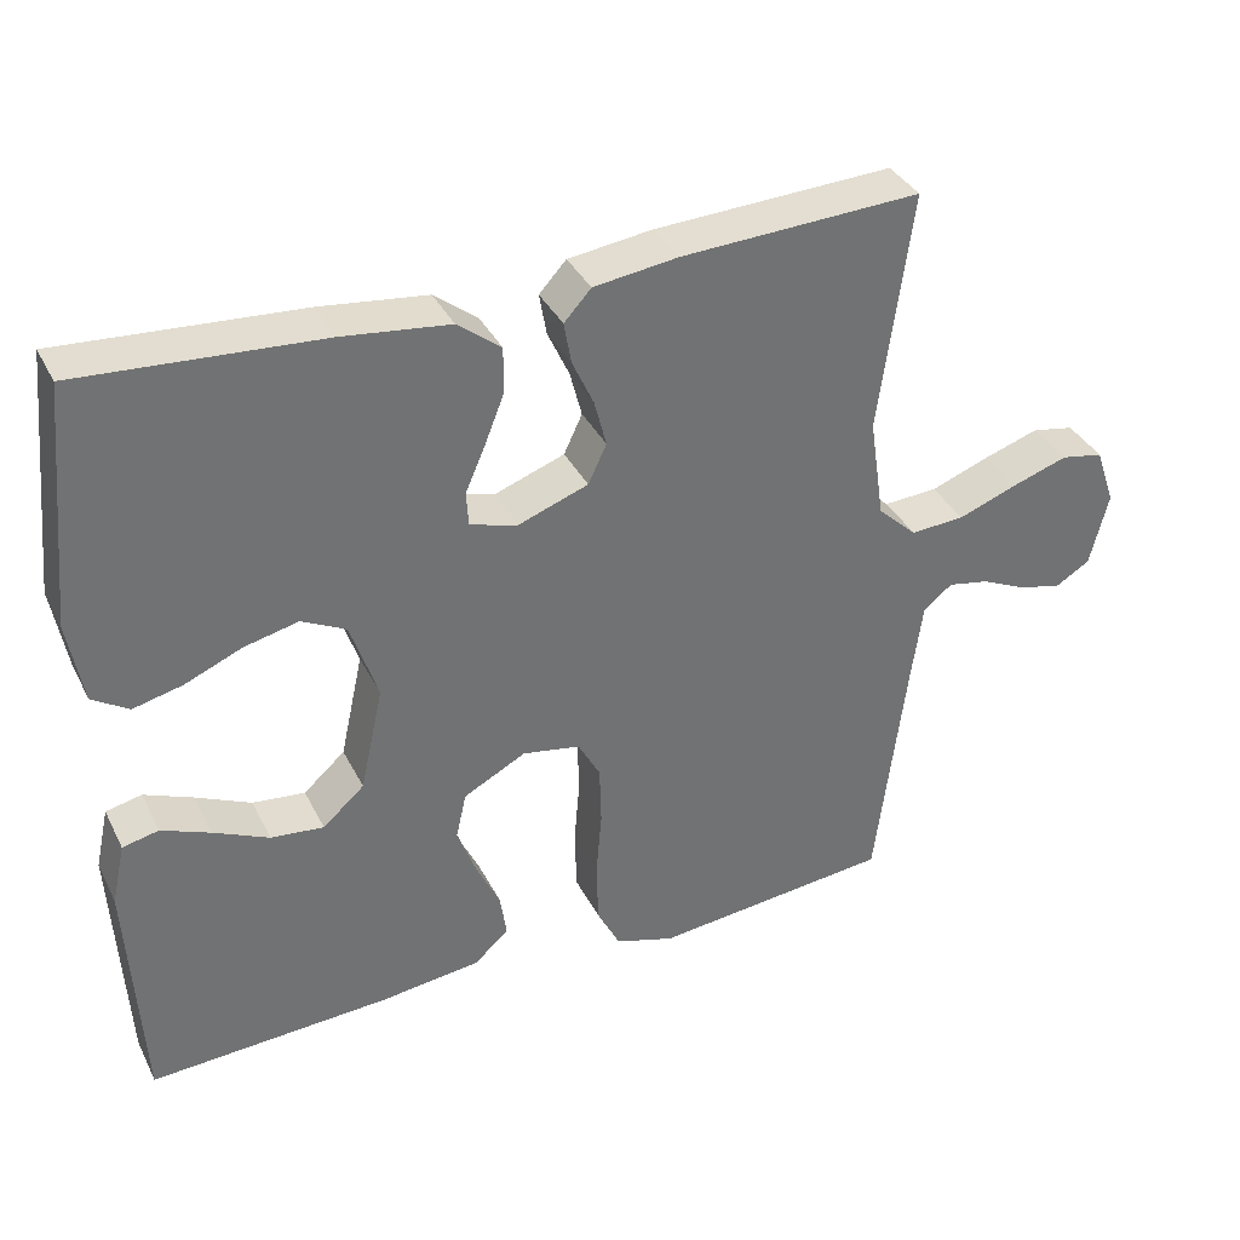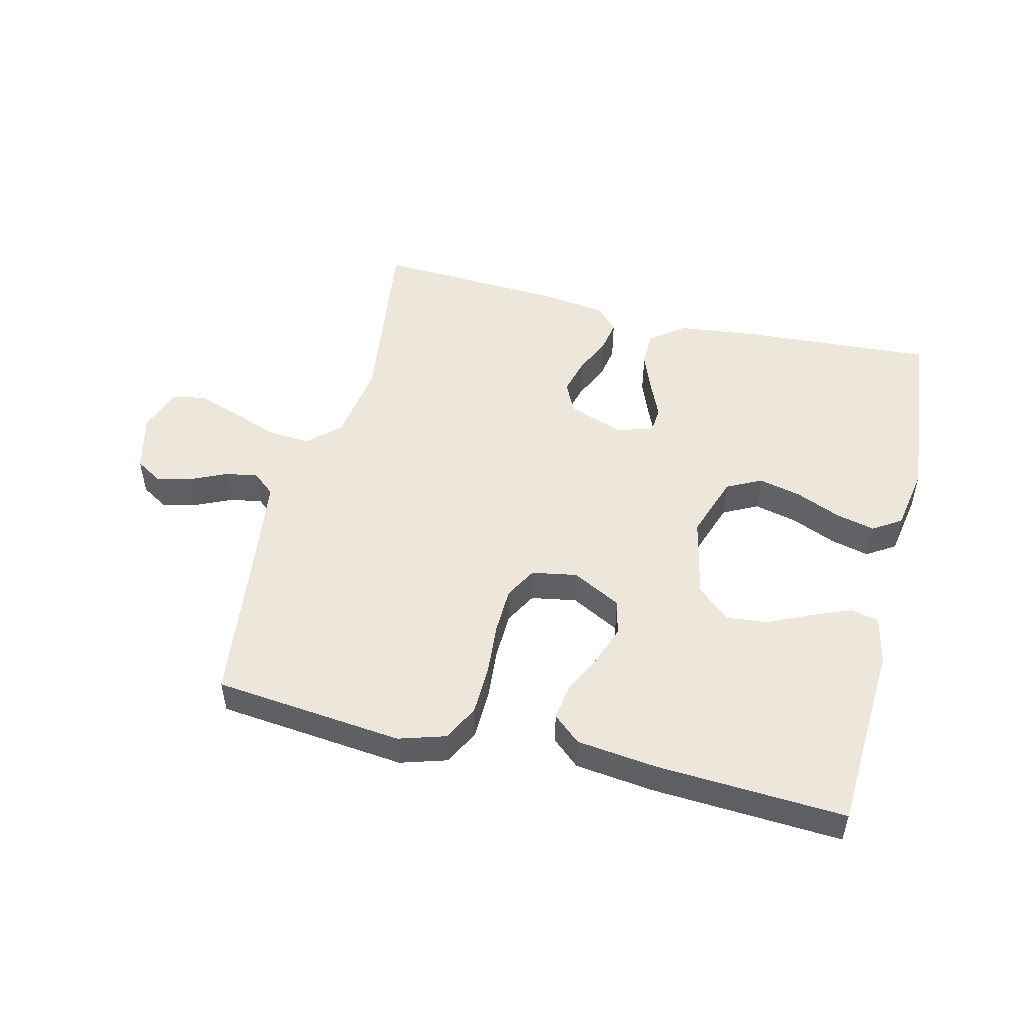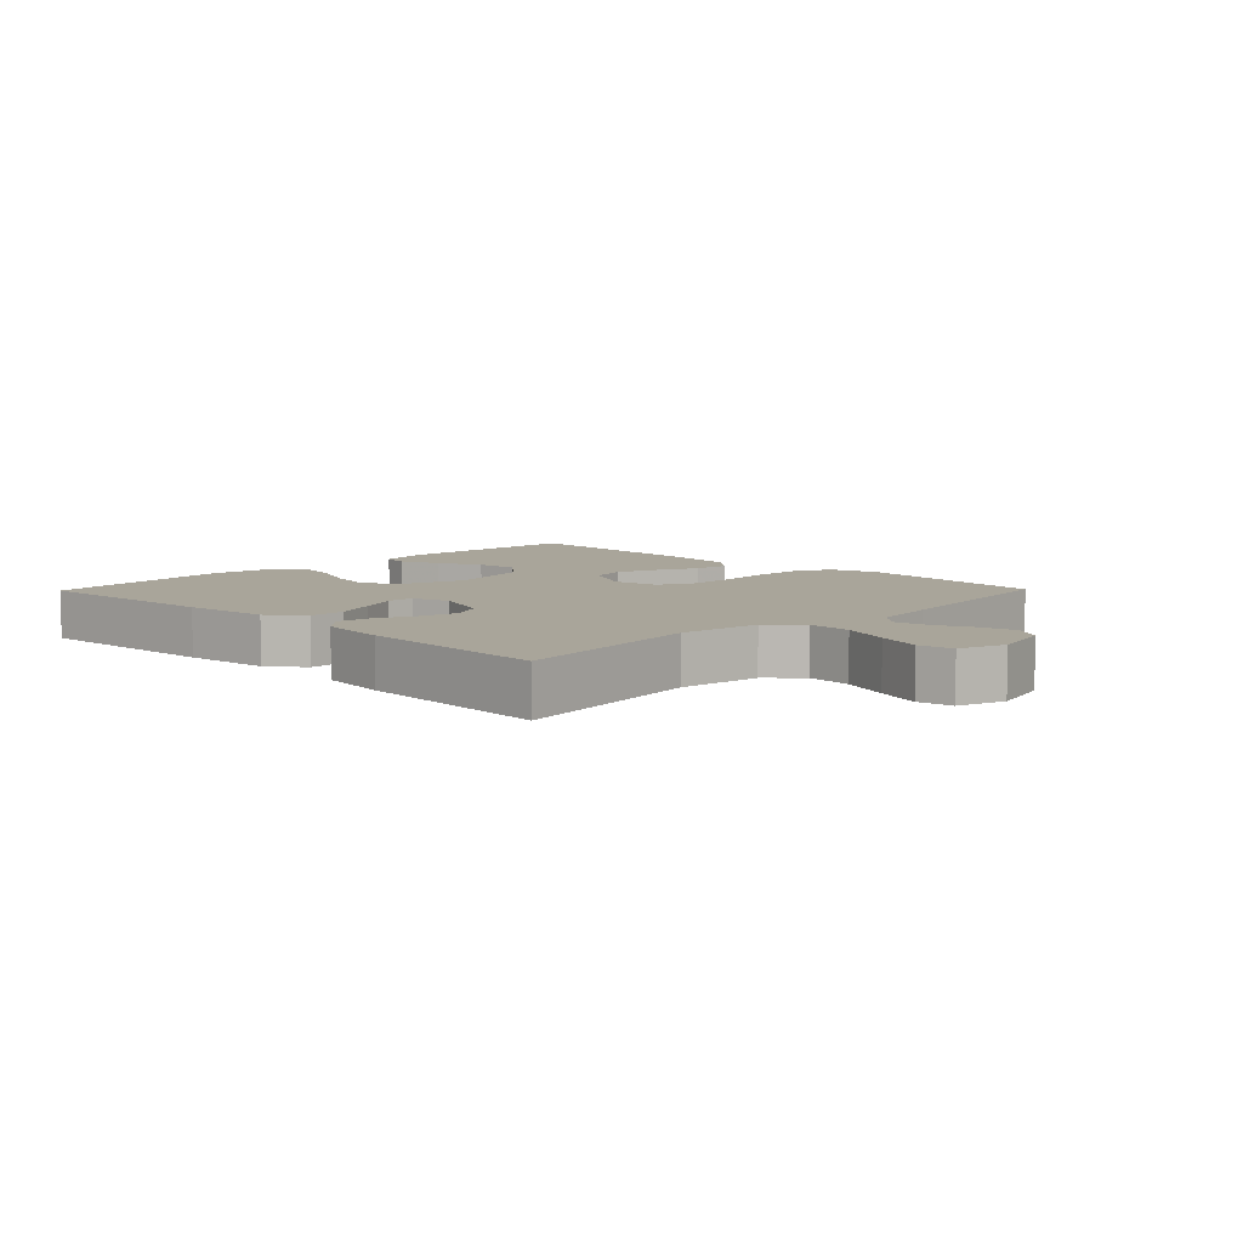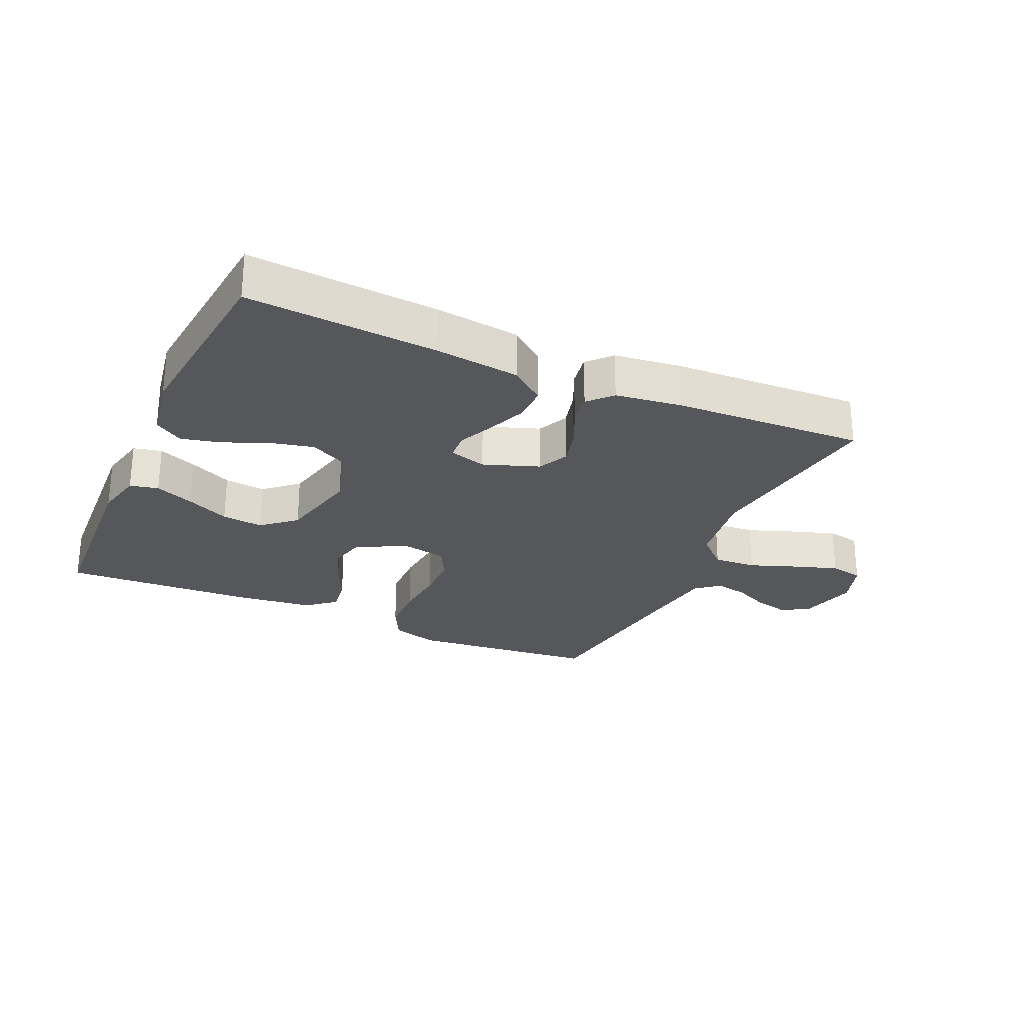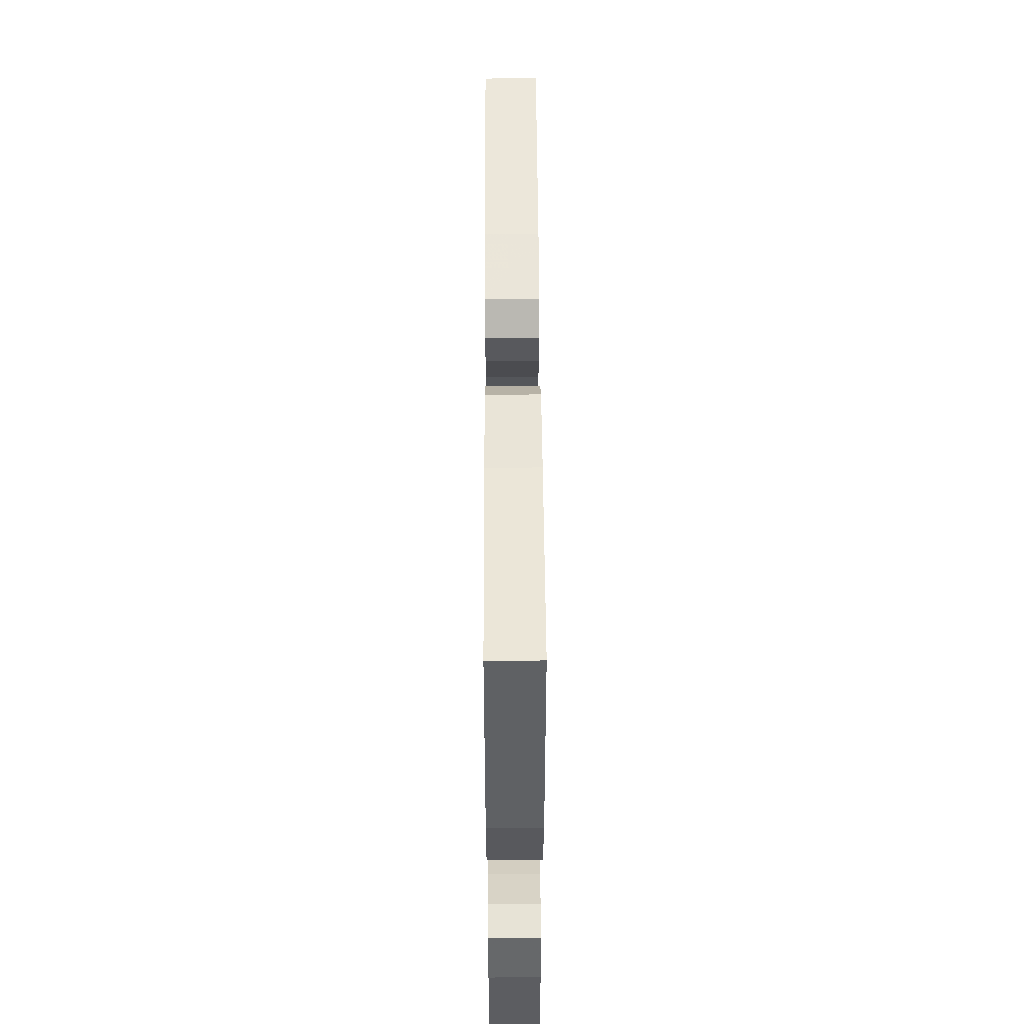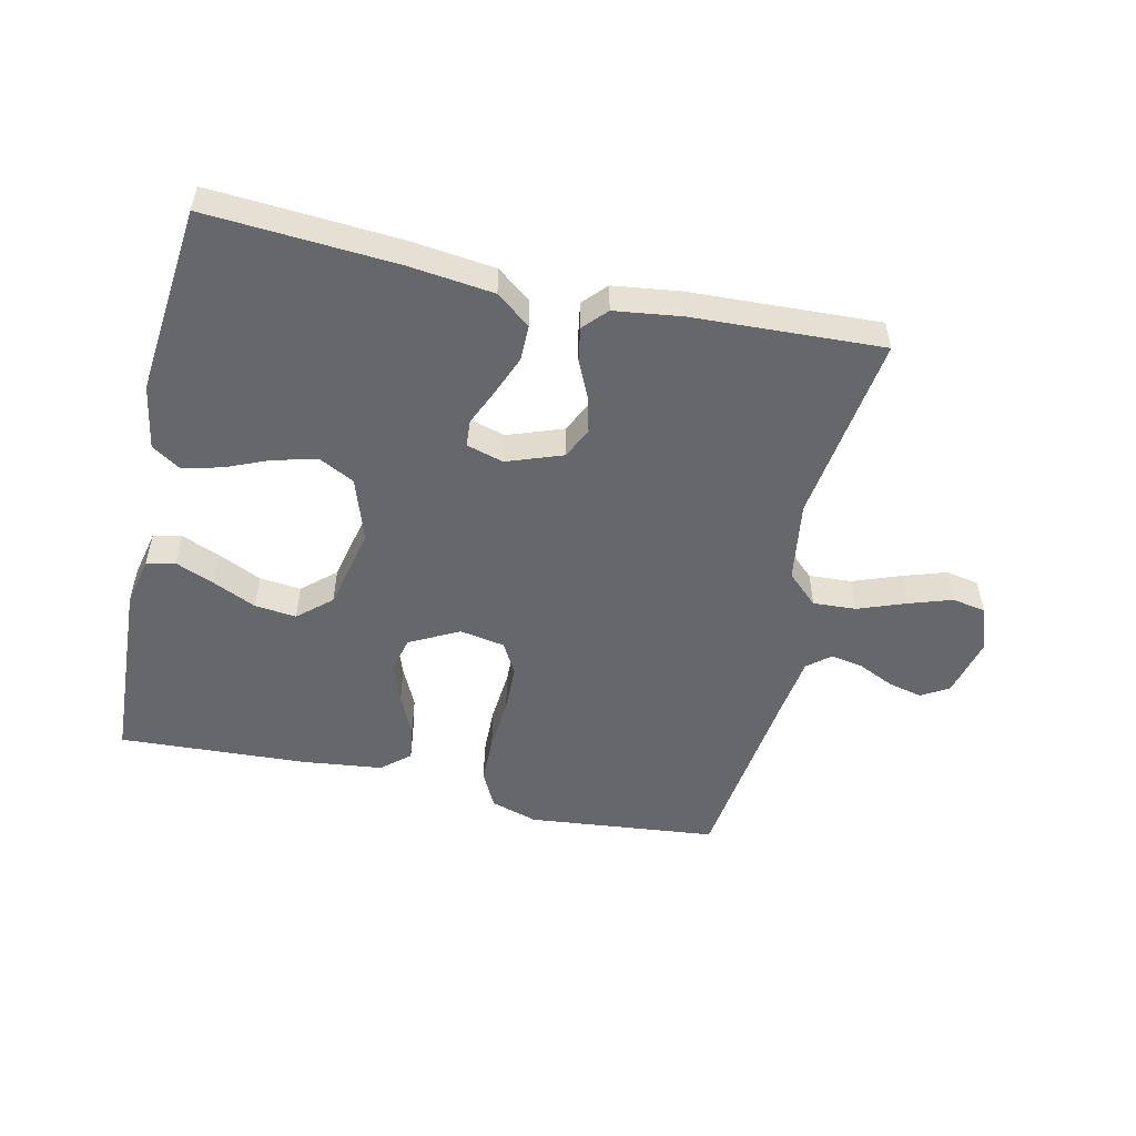
<metadata>
{"format":"obj","ext":"obj","renderer":"f3d","projection":"perspective","resolution":1024,"background":"white","views":[{"elev":36.2,"azim":-24.2,"up":"+Z"},{"elev":50.4,"azim":-166.1,"up":"+Y"},{"elev":7.5,"azim":44.3,"up":"+Y"},{"elev":-26.5,"azim":-24.4,"up":"+Y"},{"elev":50.2,"azim":-90.3,"up":"+Z"},{"elev":-52.1,"azim":-12.7,"up":"+Y"}]}
</metadata>
<code>
v -0.5 0.07 0.5
v -0.2 0.07 0.48
v -0.066 0.07 0.464
v -0.012 0.07 0.422
v -0.012 0.07 0.365
v -0.037 0.07 0.302
v -0.062 0.07 0.245
v -0.059 0.07 0.202
v 0 0.07 0.185
v 0.088 0.07 0.217
v 0.111 0.07 0.266
v 0.096 0.07 0.324
v 0.069 0.07 0.383
v 0.06 0.07 0.435
v 0.094 0.07 0.472
v 0.2 0.07 0.486
v 0.5 0.07 0.5
v 0.459 0.07 0.2
v 0.478 0.07 0.073
v 0.527 0.07 0.027
v 0.595 0.07 0.031
v 0.67 0.07 0.059
v 0.739 0.07 0.082
v 0.792 0.07 0.072
v 0.817 0.07 0
v 0.794 0.07 -0.093
v 0.751 0.07 -0.119
v 0.696 0.07 -0.106
v 0.64 0.07 -0.08
v 0.588 0.07 -0.07
v 0.552 0.07 -0.1
v 0.538 0.07 -0.2
v 0.5 0.07 -0.5
v 0.2 0.07 -0.531
v 0.126 0.07 -0.508
v 0.097 0.07 -0.451
v 0.095 0.07 -0.372
v 0.102 0.07 -0.289
v 0.1 0.07 -0.214
v 0.072 0.07 -0.163
v 0 0.07 -0.15
v -0.078 0.07 -0.191
v -0.091 0.07 -0.248
v -0.068 0.07 -0.312
v -0.038 0.07 -0.375
v -0.03 0.07 -0.431
v -0.074 0.07 -0.469
v -0.2 0.07 -0.484
v -0.5 0.07 -0.5
v -0.516 0.07 -0.2
v -0.499 0.07 -0.123
v -0.454 0.07 -0.113
v -0.393 0.07 -0.138
v -0.324 0.07 -0.17
v -0.258 0.07 -0.177
v -0.206 0.07 -0.131
v -0.177 0.07 0
v -0.211 0.07 0.101
v -0.266 0.07 0.129
v -0.334 0.07 0.113
v -0.405 0.07 0.083
v -0.467 0.07 0.068
v -0.512 0.07 0.097
v -0.53 0.07 0.2
v -0.5 0 0.5
v -0.2 0 0.48
v -0.066 0 0.464
v -0.012 0 0.422
v -0.012 0 0.365
v -0.037 0 0.302
v -0.062 0 0.245
v -0.059 0 0.202
v 0 0 0.185
v 0.088 0 0.217
v 0.111 0 0.266
v 0.096 0 0.324
v 0.069 0 0.383
v 0.06 0 0.435
v 0.094 0 0.472
v 0.2 0 0.486
v 0.5 0 0.5
v 0.459 0 0.2
v 0.478 0 0.073
v 0.527 0 0.027
v 0.595 0 0.031
v 0.67 0 0.059
v 0.739 0 0.082
v 0.792 0 0.072
v 0.817 0 0
v 0.794 0 -0.093
v 0.751 0 -0.119
v 0.696 0 -0.106
v 0.64 0 -0.08
v 0.588 0 -0.07
v 0.552 0 -0.1
v 0.538 0 -0.2
v 0.5 0 -0.5
v 0.2 0 -0.531
v 0.126 0 -0.508
v 0.097 0 -0.451
v 0.095 0 -0.372
v 0.102 0 -0.289
v 0.1 0 -0.214
v 0.072 0 -0.163
v 0 0 -0.15
v -0.078 0 -0.191
v -0.091 0 -0.248
v -0.068 0 -0.312
v -0.038 0 -0.375
v -0.03 0 -0.431
v -0.074 0 -0.469
v -0.2 0 -0.484
v -0.5 0 -0.5
v -0.516 0 -0.2
v -0.499 0 -0.123
v -0.454 0 -0.113
v -0.393 0 -0.138
v -0.324 0 -0.17
v -0.258 0 -0.177
v -0.206 0 -0.131
v -0.177 0 0
v -0.211 0 0.101
v -0.266 0 0.129
v -0.334 0 0.113
v -0.405 0 0.083
v -0.467 0 0.068
v -0.512 0 0.097
v -0.53 0 0.2
f 60 61 62 63
f 59 60 63 64
f 51 52 53 54
f 49 50 51 54
f 49 54 55
f 48 49 55 56
f 44 45 46 47
f 43 44 47 48
f 42 43 48 56
f 35 36 37 38
f 35 38 39
f 32 33 34 35
f 31 32 35 39
f 30 31 39 40
f 26 27 28 29
f 26 29 30
f 25 26 30
f 21 22 23 24
f 21 24 25 30
f 15 16 17 18
f 15 18 19
f 12 13 14 15
f 11 12 15 19
f 10 11 19 20
f 4 5 6 7
f 2 3 4 7
f 2 7 8
f 59 64 1 2
f 58 59 2 8
f 57 58 8 9
f 41 42 56 57
f 20 21 30 40
f 20 40 41 57
f 9 10 20 57
f 127 126 125 124
f 128 127 124 123
f 118 117 116 115
f 118 115 114 113
f 119 118 113
f 120 119 113 112
f 111 110 109 108
f 112 111 108 107
f 120 112 107 106
f 102 101 100 99
f 103 102 99
f 99 98 97 96
f 103 99 96 95
f 104 103 95 94
f 93 92 91 90
f 94 93 90
f 94 90 89
f 88 87 86 85
f 94 89 88 85
f 82 81 80 79
f 83 82 79
f 79 78 77 76
f 83 79 76 75
f 84 83 75 74
f 71 70 69 68
f 71 68 67 66
f 72 71 66
f 66 65 128 123
f 72 66 123 122
f 73 72 122 121
f 121 120 106 105
f 104 94 85 84
f 121 105 104 84
f 121 84 74 73
f 1 65 66 2
f 2 66 67 3
f 3 67 68 4
f 4 68 69 5
f 5 69 70 6
f 6 70 71 7
f 7 71 72 8
f 8 72 73 9
f 9 73 74 10
f 10 74 75 11
f 11 75 76 12
f 12 76 77 13
f 13 77 78 14
f 14 78 79 15
f 15 79 80 16
f 16 80 81 17
f 17 81 82 18
f 18 82 83 19
f 19 83 84 20
f 20 84 85 21
f 21 85 86 22
f 22 86 87 23
f 23 87 88 24
f 24 88 89 25
f 25 89 90 26
f 26 90 91 27
f 27 91 92 28
f 28 92 93 29
f 29 93 94 30
f 30 94 95 31
f 31 95 96 32
f 32 96 97 33
f 33 97 98 34
f 34 98 99 35
f 35 99 100 36
f 36 100 101 37
f 37 101 102 38
f 38 102 103 39
f 39 103 104 40
f 40 104 105 41
f 41 105 106 42
f 42 106 107 43
f 43 107 108 44
f 44 108 109 45
f 45 109 110 46
f 46 110 111 47
f 47 111 112 48
f 48 112 113 49
f 49 113 114 50
f 50 114 115 51
f 51 115 116 52
f 52 116 117 53
f 53 117 118 54
f 54 118 119 55
f 55 119 120 56
f 56 120 121 57
f 57 121 122 58
f 58 122 123 59
f 59 123 124 60
f 60 124 125 61
f 61 125 126 62
f 62 126 127 63
f 63 127 128 64
f 64 128 65 1

</code>
